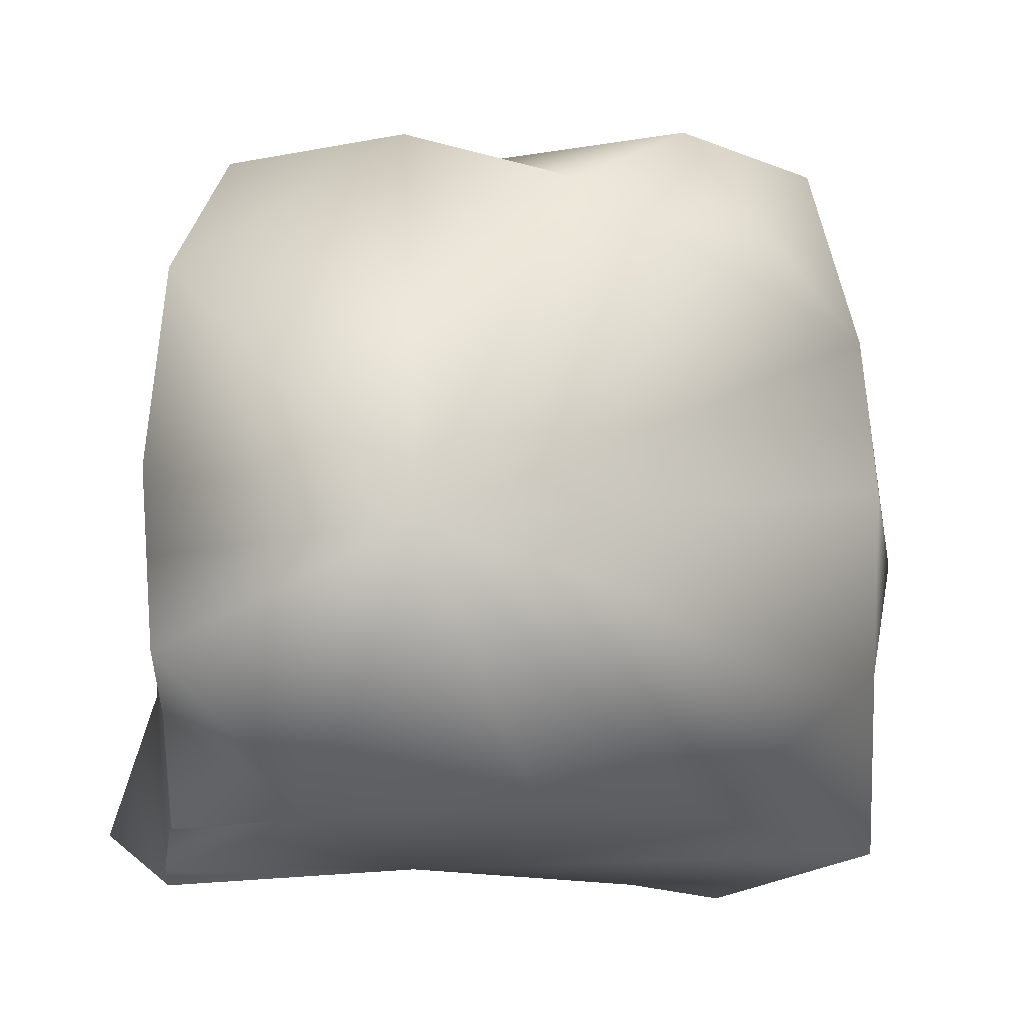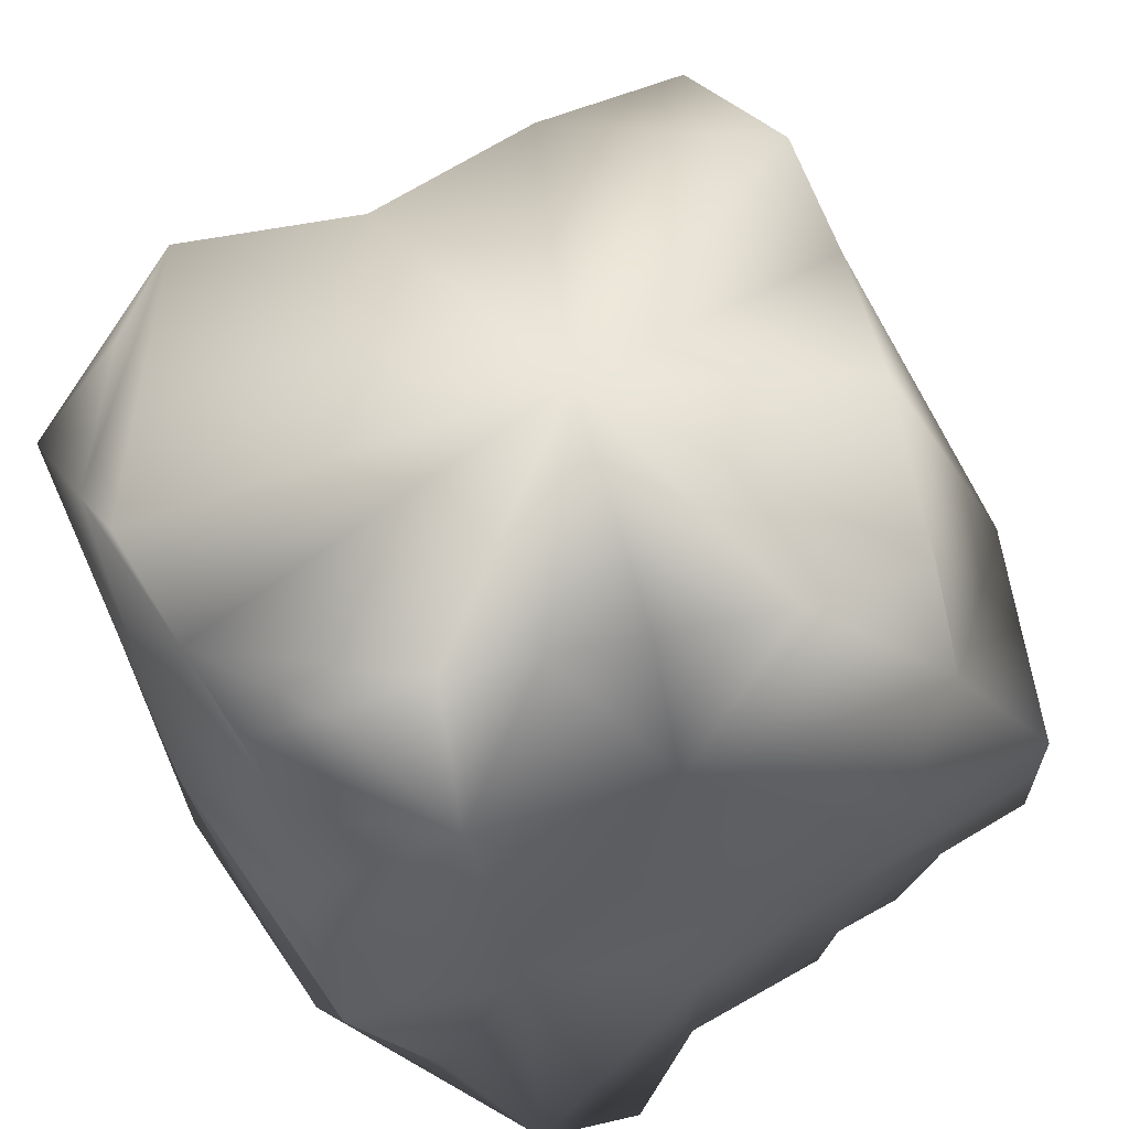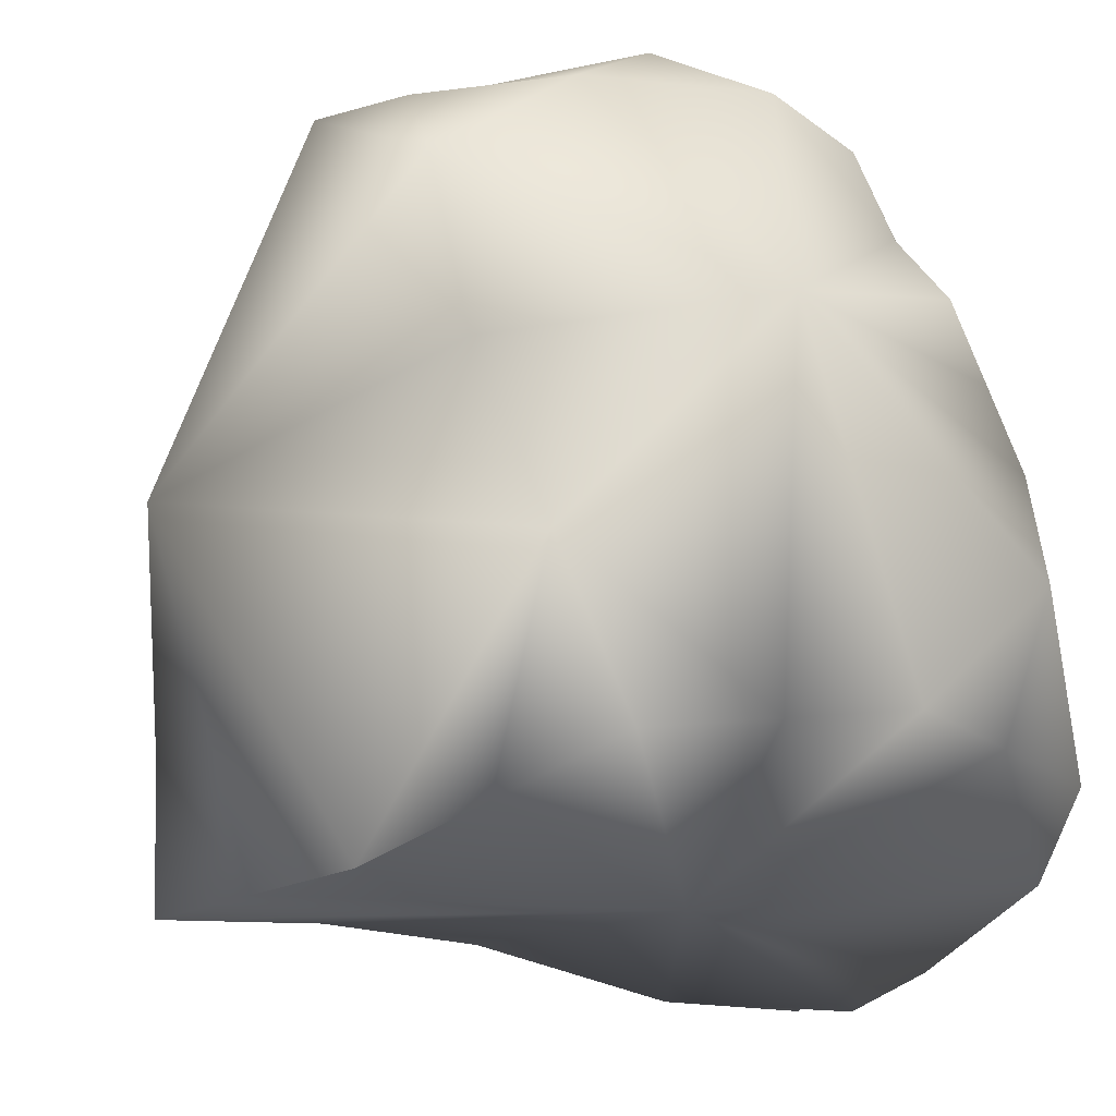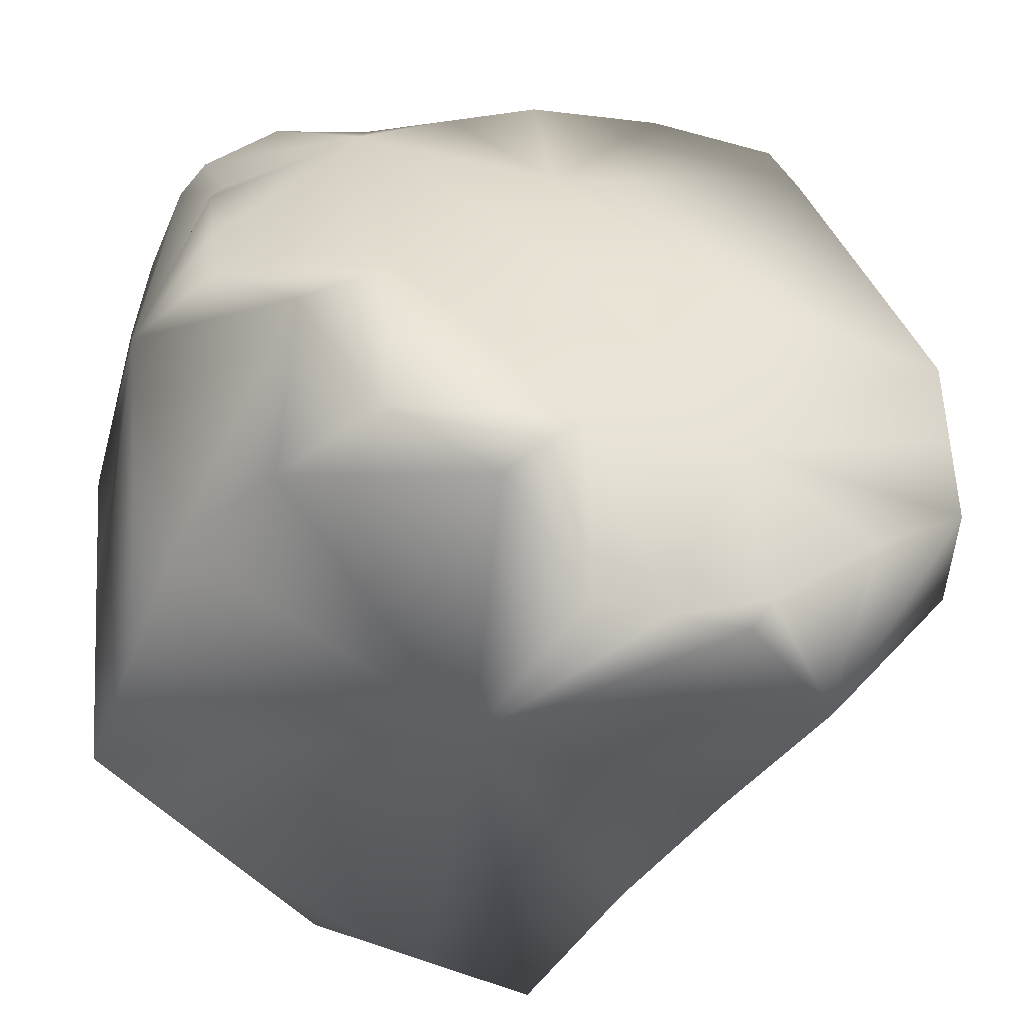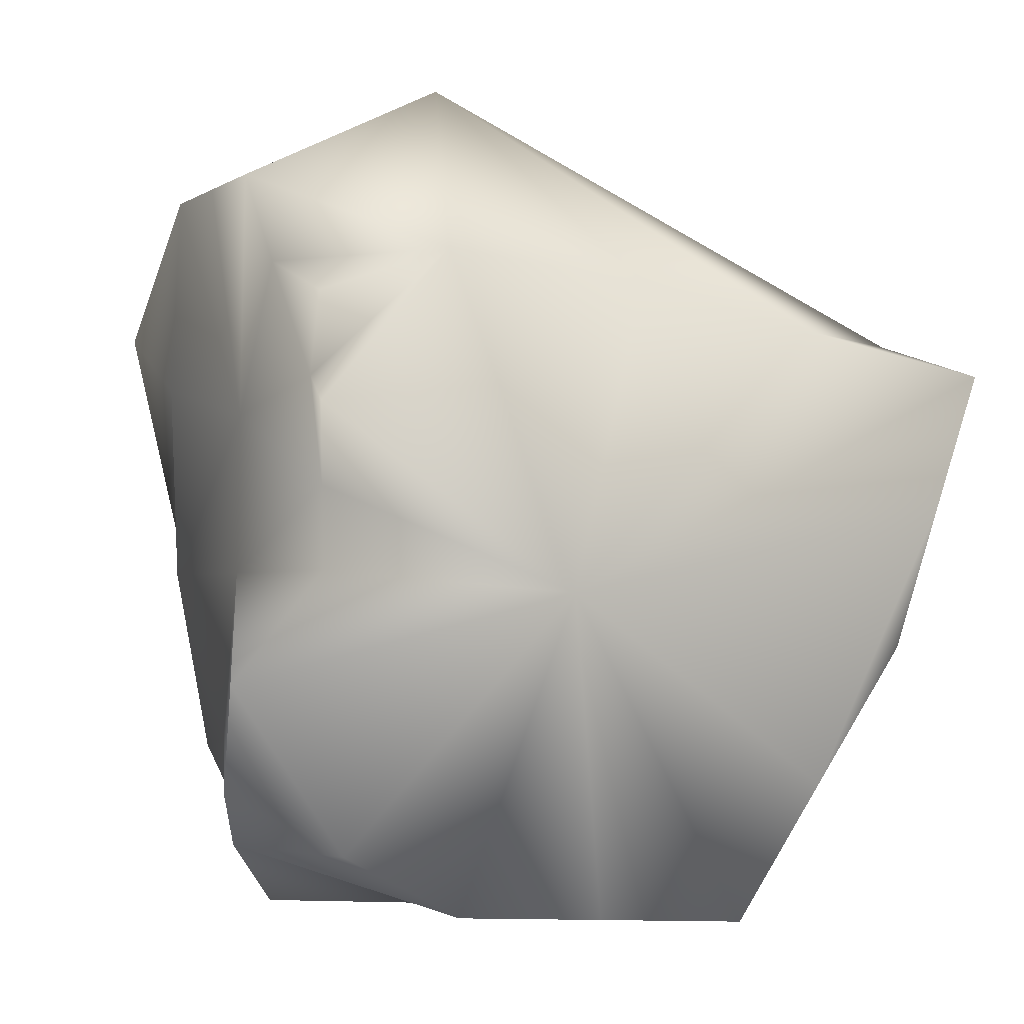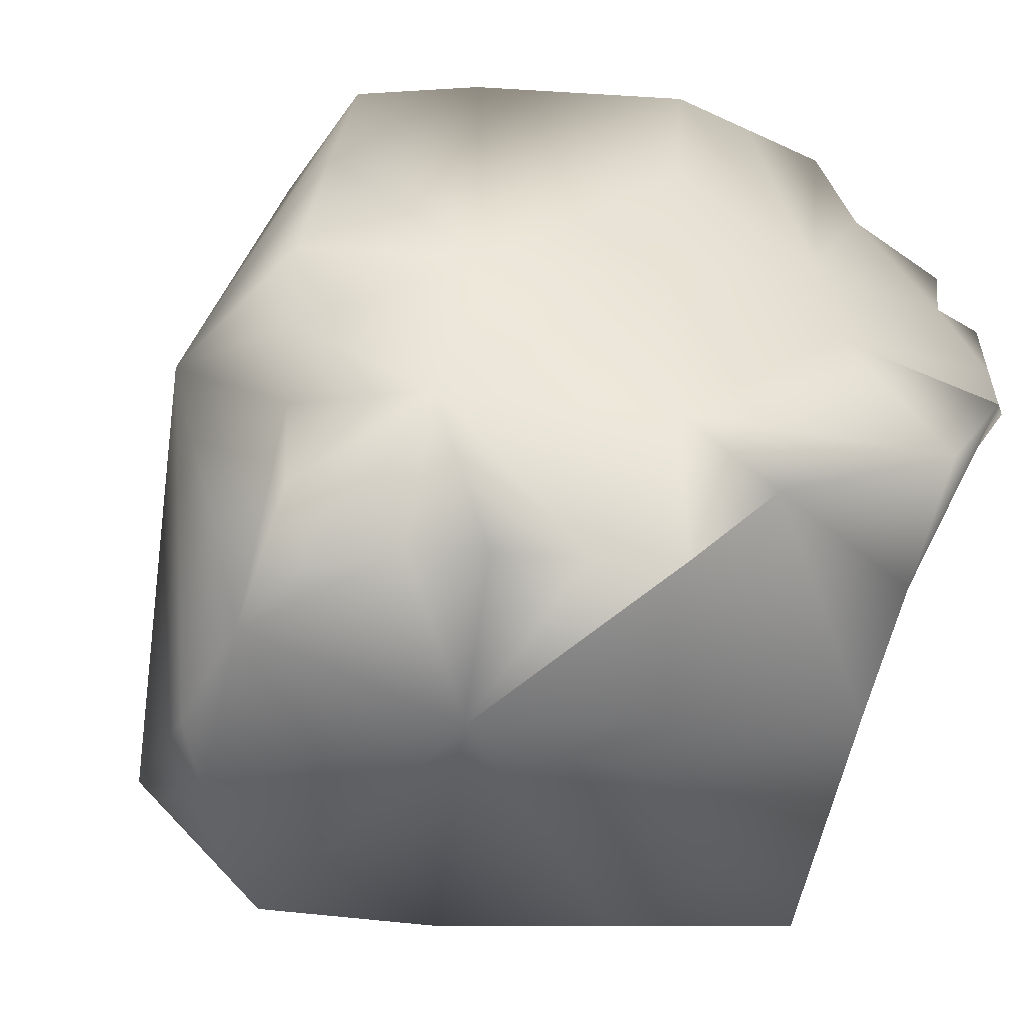
<metadata>
{"format":"obj","ext":"obj","renderer":"f3d","projection":"perspective","resolution":1024,"background":"white","views":[{"elev":-12.5,"azim":-6.1,"up":"+Y"},{"elev":61.1,"azim":-119.7,"up":"+Y"},{"elev":-26.2,"azim":158.3,"up":"+Y"},{"elev":-40.1,"azim":-109.0,"up":"+Y"},{"elev":0.3,"azim":-23.4,"up":"+Z"},{"elev":-52.7,"azim":-113.9,"up":"+Z"}]}
</metadata>
<code>
o Stone
g Stone
v -0.68 0.3995 0.1641
v -1.003 0.8241 -0.1738
v -0.9224 0.9778 -0.1738
v -0.6849 0.9994 -0.08837
v -0.4564 0.9144 -0.002922
v -0.9021 1.003 -0.3472
v -0.5567 1.096 -0.4549
v -0.3109 0.9827 0.001817
v -0.08261 0.8803 -0.4879
v -0.04131 0.9401 -0.744
v 0.08312 0.49 -0.4958
v -0.08261 0.9107 -0.2398
v -0.02064 0.2759 -0.1893
v -0.02064 0.52 -0.1352
v -0.05163 0.7205 -0.09186
v -0.1309 0.9411 -0.04345
v -0.2719 0.2921 -0.9815
v -0.1705 0.5206 -0.9815
v -0.1116 0.7603 -0.9908
v -0.572 0.6465 -1.028
v -0.1275 0.9249 -0.8609
v -0.3006 0.9121 -0.9949
v -0.3987 0.9743 -0.9897
v -0.5718 0.9615 -0.9846
v -0.02064 0.03186 -0.2434
v -0.2613 0.07639 -0.1829
v -0.5019 0.09544 -0.122
v -0.1687 -0.003873 -0.6132
v -0.09466 0.014 -0.4283
v -0.6328 0.02918 -0.5338
v -0.271 0.02984 -0.7974
v -0.3733 0.06355 -0.9815
v -0.5594 0.1075 -0.9738
v -0.7455 0.1514 -0.9661
v -0.9045 0.1585 -0.8778
v -1.064 0.1655 -0.7895
v -1.08 0.08464 -0.6447
v -0.7972 0.0574 -0.09173
v -0.982 0.3888 -0.8856
v -1.006 0.2556 0.01445
v -1.015 0.3774 0.007223
v -1.024 0.4991 0
v -0.9759 0.04686 -0.1516
v -0.9911 0.189 -0.1048
v -1.003 0.2894 -0.3018
v -0.9817 0.06495 -0.2574
v -0.9874 0.007565 -0.2906
v -0.9874 0.003992 -0.3953
v -0.9875 0.0004198 -0.5
v -1.012 0.275 -0.5103
v -1.014 0.5496 -0.5206
v -1.03 0.5243 -0.2603
v -0.8557 1.019 -0.5206
v -0.8093 1.001 -0.6353
v -0.7628 0.9838 -0.75
v -0.887 0.827 -0.7914
v -0.7362 0.9659 -0.8797
v -0.9351 0.7843 -0.5206
v -0.957 0.5153 -0.75
v -0.8994 0.481 -0.9794
v -0.8552 0.598 -0.9794
v -0.811 0.7149 -0.9794
v -0.7517 0.804 -0.9531
v -0.6886 0.9103 -0.972
f 5 4 1
f 4 2 1
f 3 2 4
f 16 8 15
f 15 8 5
f 15 1 14
f 5 1 15
f 16 12 8
f 8 12 7
f 12 9 7
f 11 18 19
f 11 19 10
f 10 19 21
f 10 7 9
f 7 10 23
f 23 10 22
f 10 21 22
f 13 26 25
f 26 1 27
f 26 13 1
f 14 1 13
f 29 28 11
f 29 11 13
f 25 29 13
f 35 36 39
f 34 35 39
f 34 39 20
f 33 34 20
f 17 33 20
f 17 32 33
f 31 32 17
f 28 31 17
f 17 11 28
f 17 18 11
f 41 40 1
f 42 41 1
f 2 42 1
f 1 38 27
f 44 43 38
f 40 44 38
f 1 40 38
f 47 48 30
f 48 49 30
f 37 30 49
f 30 38 47
f 47 38 46
f 46 38 43
f 7 55 54
f 7 54 53
f 7 53 6
f 57 24 64
f 55 24 57
f 24 55 7
f 7 23 24
f 39 60 20
f 60 61 20
f 20 61 62
f 20 62 63
f 63 24 20
f 63 64 24
f 3 6 2
f 52 58 51
f 2 52 42
f 58 52 2
f 6 58 2
f 53 58 6
f 51 59 50
f 50 37 49
f 50 36 37
f 50 59 36
f 39 36 59
f 60 39 59
f 7 6 3
f 3 4 7
f 7 4 5
f 5 8 7
f 11 10 9
f 9 12 11
f 11 15 14
f 14 13 11
f 15 11 12
f 12 16 15
f 20 19 18
f 18 17 20
f 19 20 22
f 22 21 19
f 22 20 24
f 24 23 22
f 30 29 25
f 25 26 30
f 31 28 29
f 29 30 31
f 32 31 30
f 30 33 32
f 34 33 30
f 30 35 34
f 35 30 37
f 37 36 35
f 30 26 27
f 27 38 30
f 45 44 40
f 40 41 45
f 46 43 44
f 44 45 46
f 48 47 46
f 46 45 48
f 50 49 48
f 48 45 50
f 51 50 45
f 45 52 51
f 42 52 45
f 45 41 42
f 56 54 55
f 55 57 56
f 58 53 54
f 54 56 58
f 56 59 51
f 51 58 56
f 61 60 59
f 59 56 61
f 62 61 56
f 56 63 62
f 64 63 56
f 56 57 64

</code>
